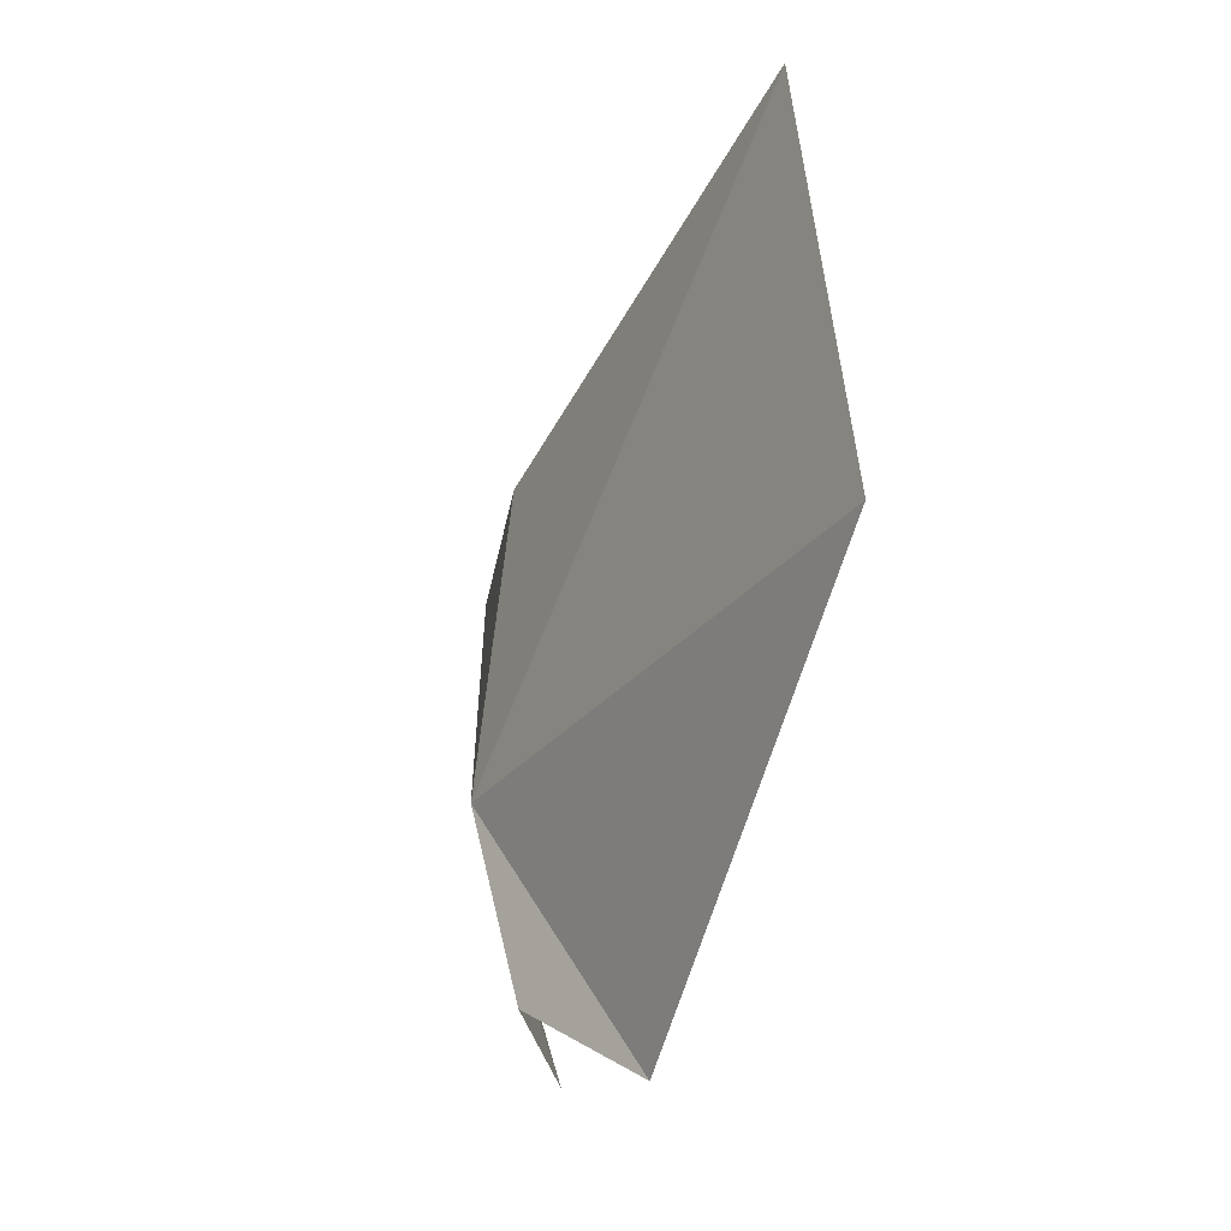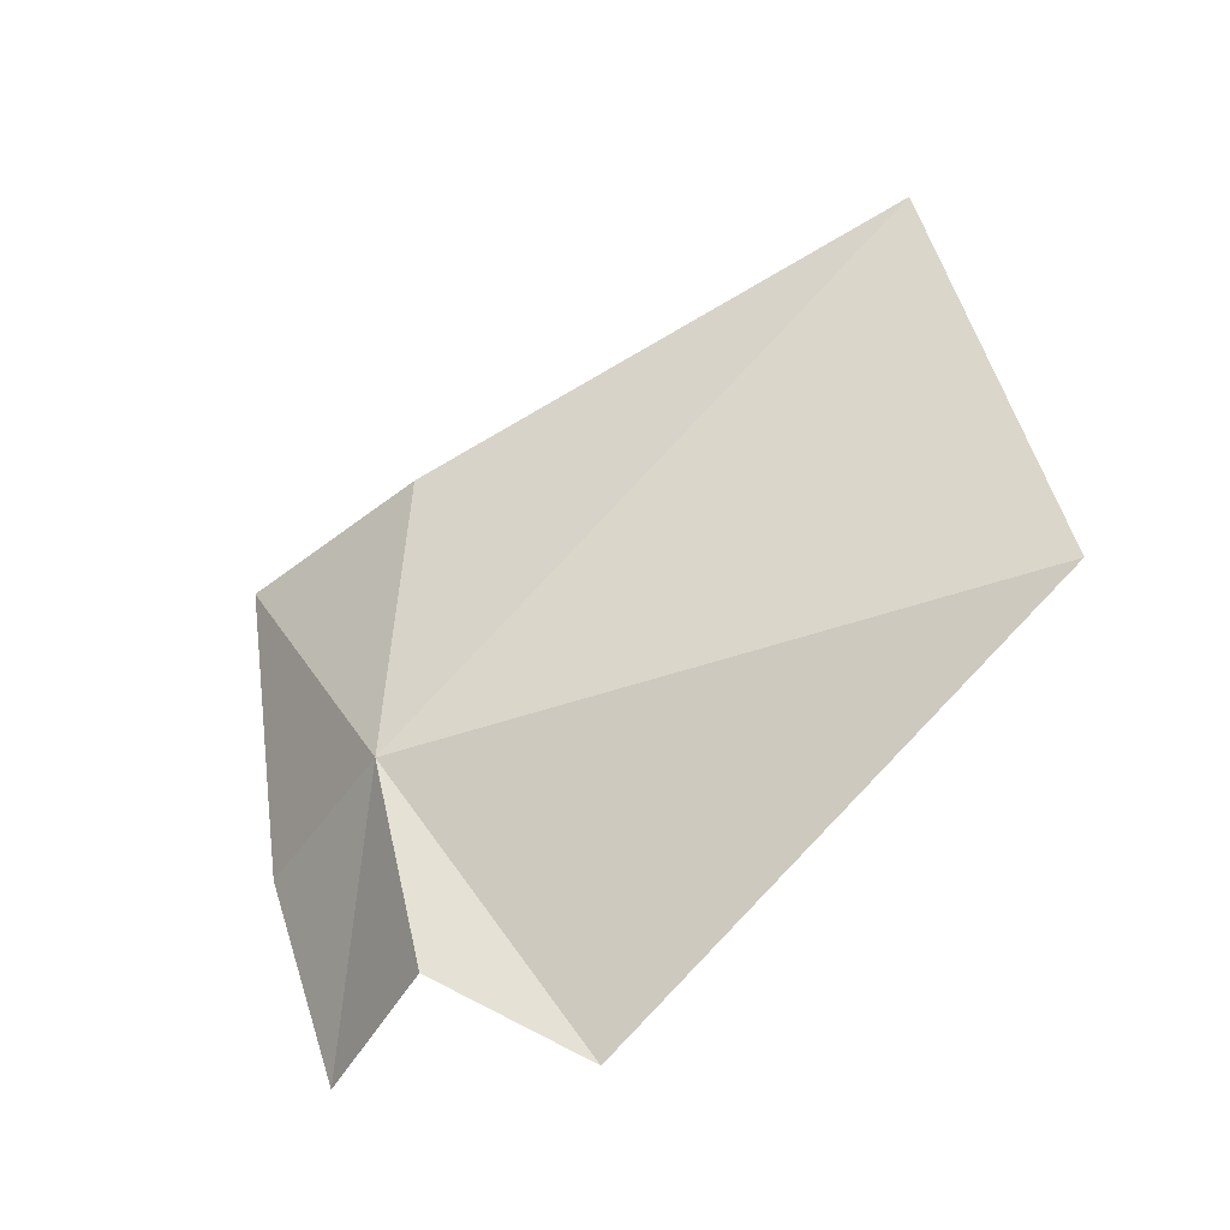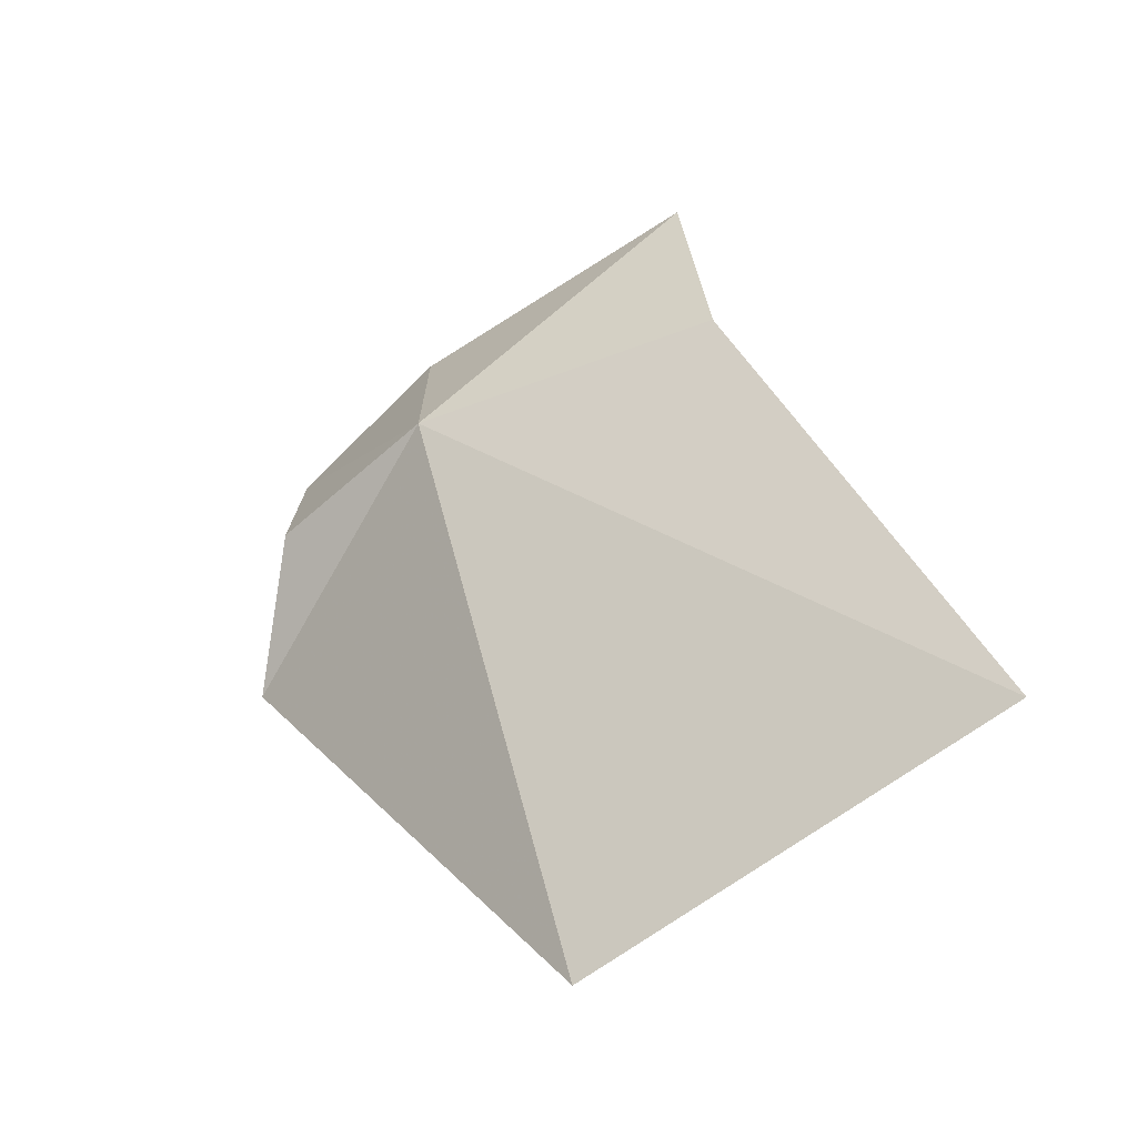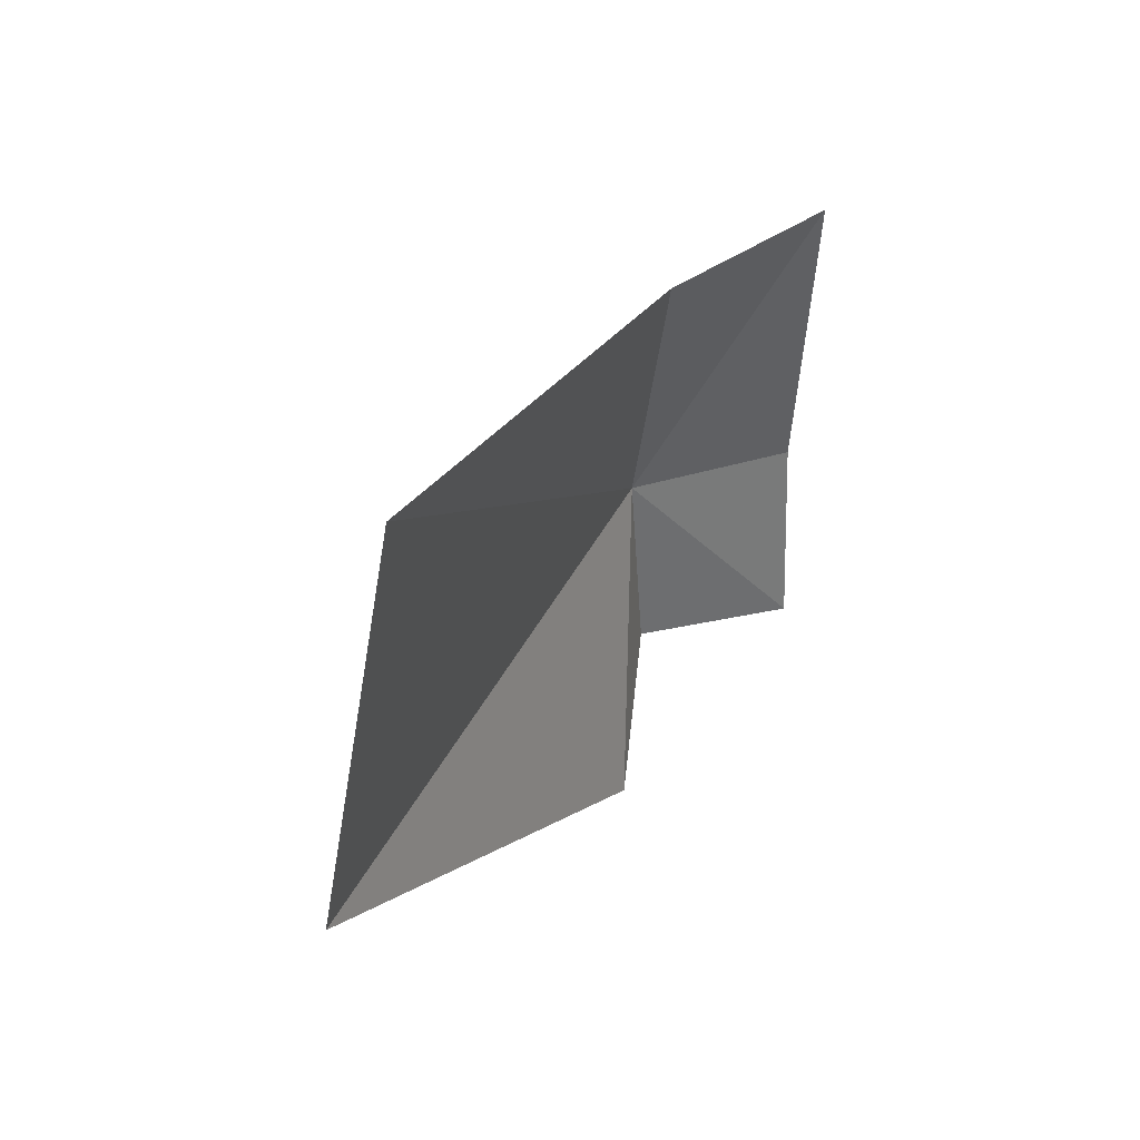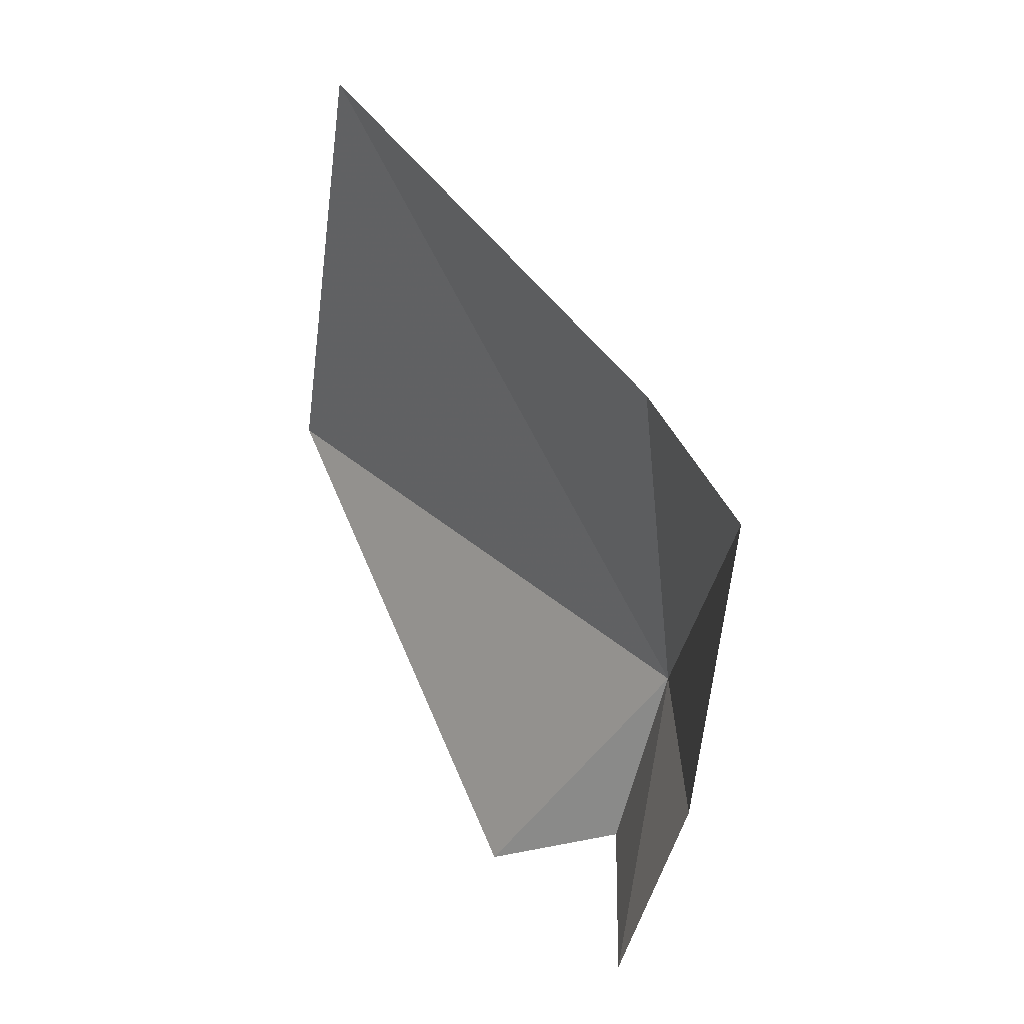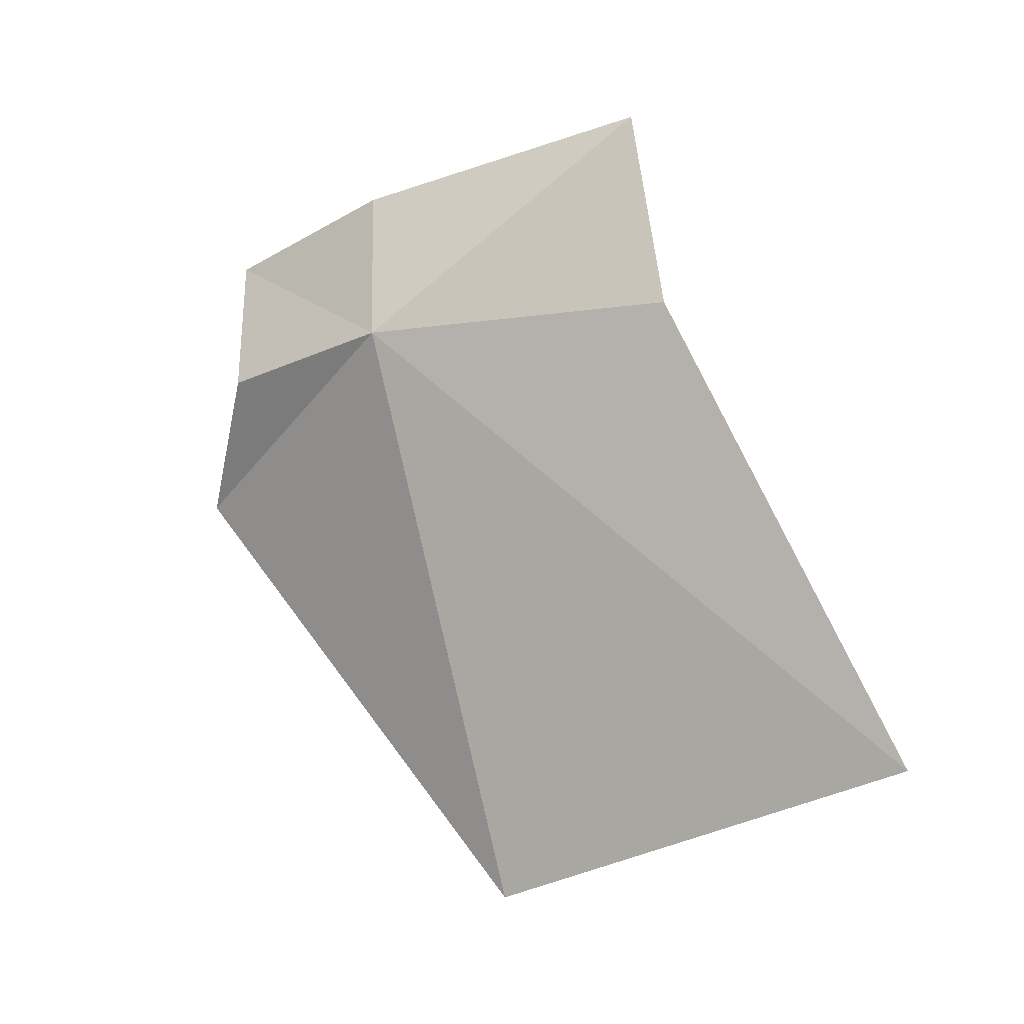
<metadata>
{"format":"obj","ext":"obj","renderer":"f3d","projection":"perspective","resolution":1024,"background":"white","views":[{"elev":-20.8,"azim":-13.5,"up":"+Z"},{"elev":-33.2,"azim":-54.1,"up":"+Z"},{"elev":-43.8,"azim":-59.0,"up":"+Y"},{"elev":52.8,"azim":43.6,"up":"+Z"},{"elev":25.6,"azim":156.5,"up":"+Z"},{"elev":-10.6,"azim":-65.1,"up":"+Y"}]}
</metadata>
<code>
v 0.381 -0.1533 -0.0144
v 0.3902 -0.1637 -0.03391
v 0.3939 -0.1953 -0.009313
v 0.393 -0.1866 0.02246
v 0.3835 -0.153 0.00818
v 0.3845 -0.1381 0.00542
v 0.3857 -0.141 -0.01708
v 0.3892 -0.1439 -0.03092
v 0.3839 -0.1551 -0.02812
f 1 3 2
f 1 5 4
f 1 6 5
f 1 7 6
f 1 8 7
f 1 9 8
f 1 2 9
f 1 4 3

</code>
